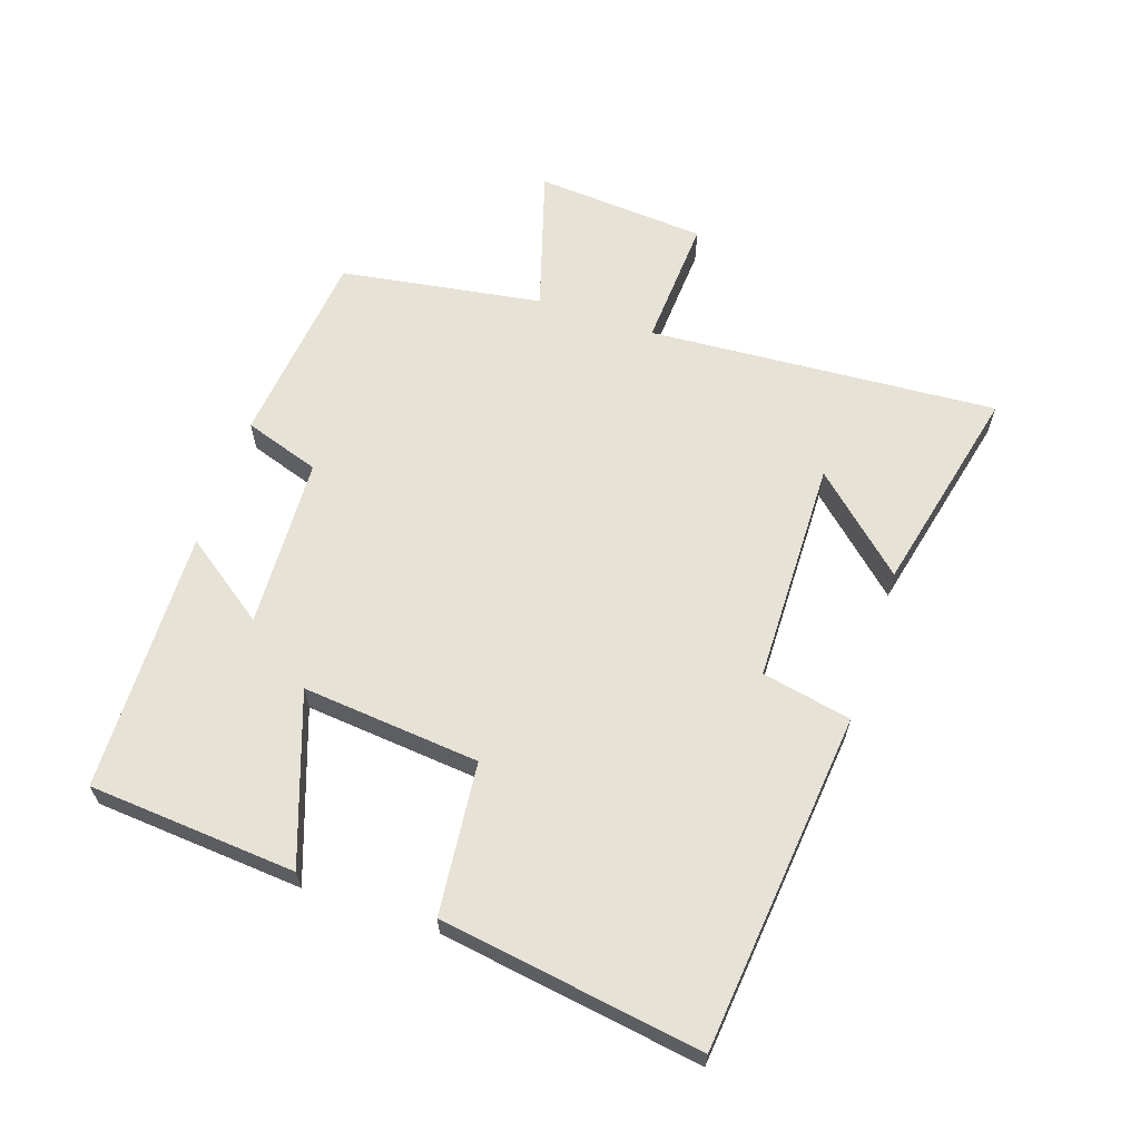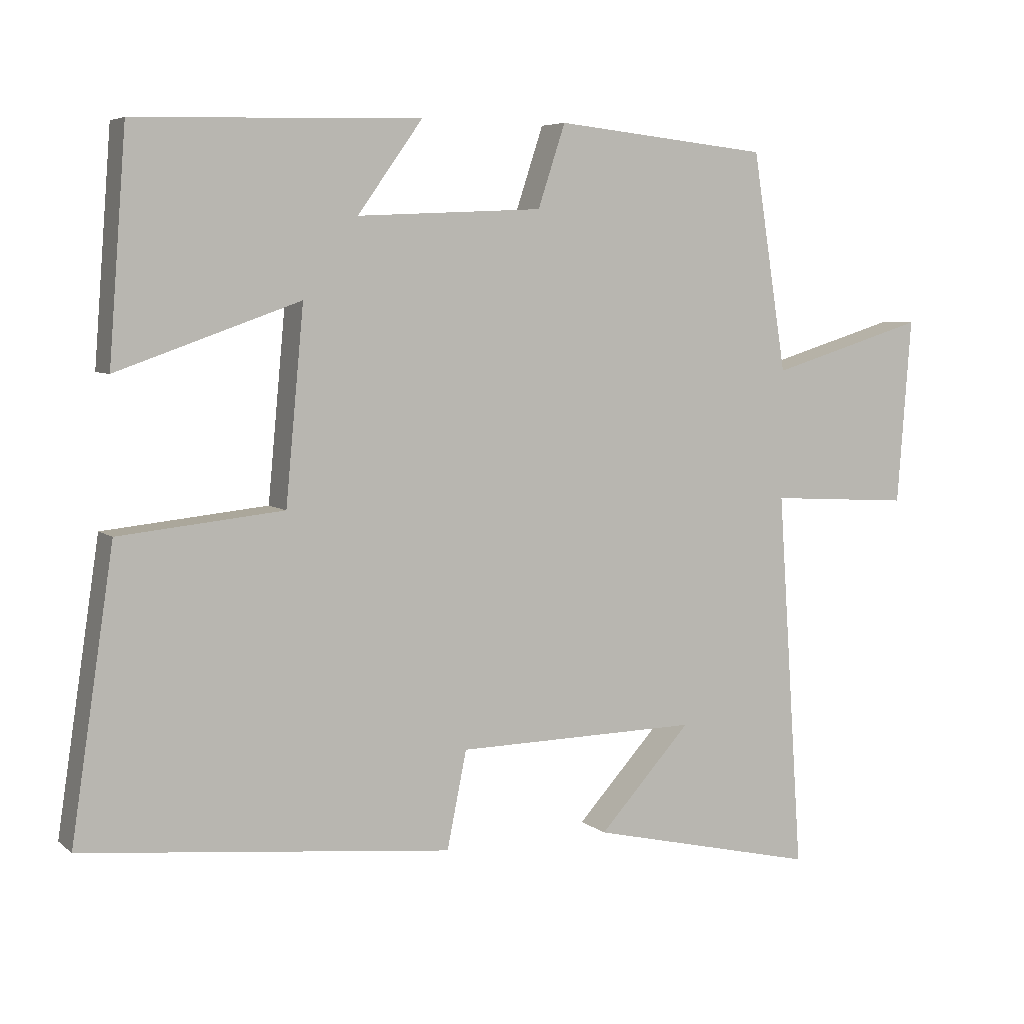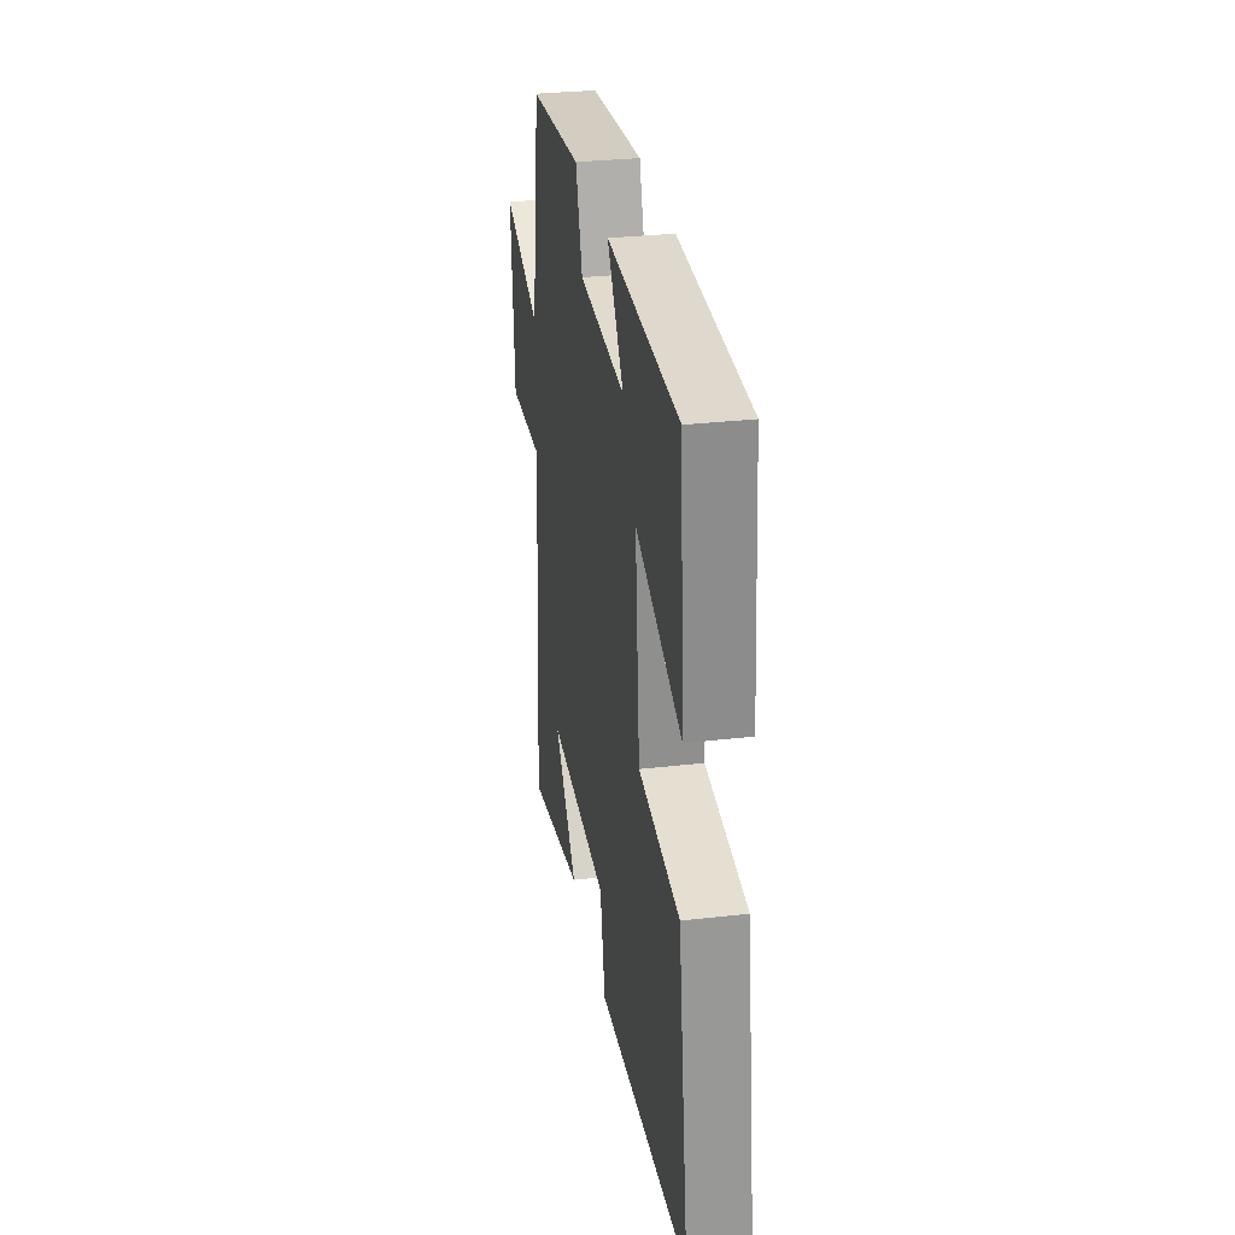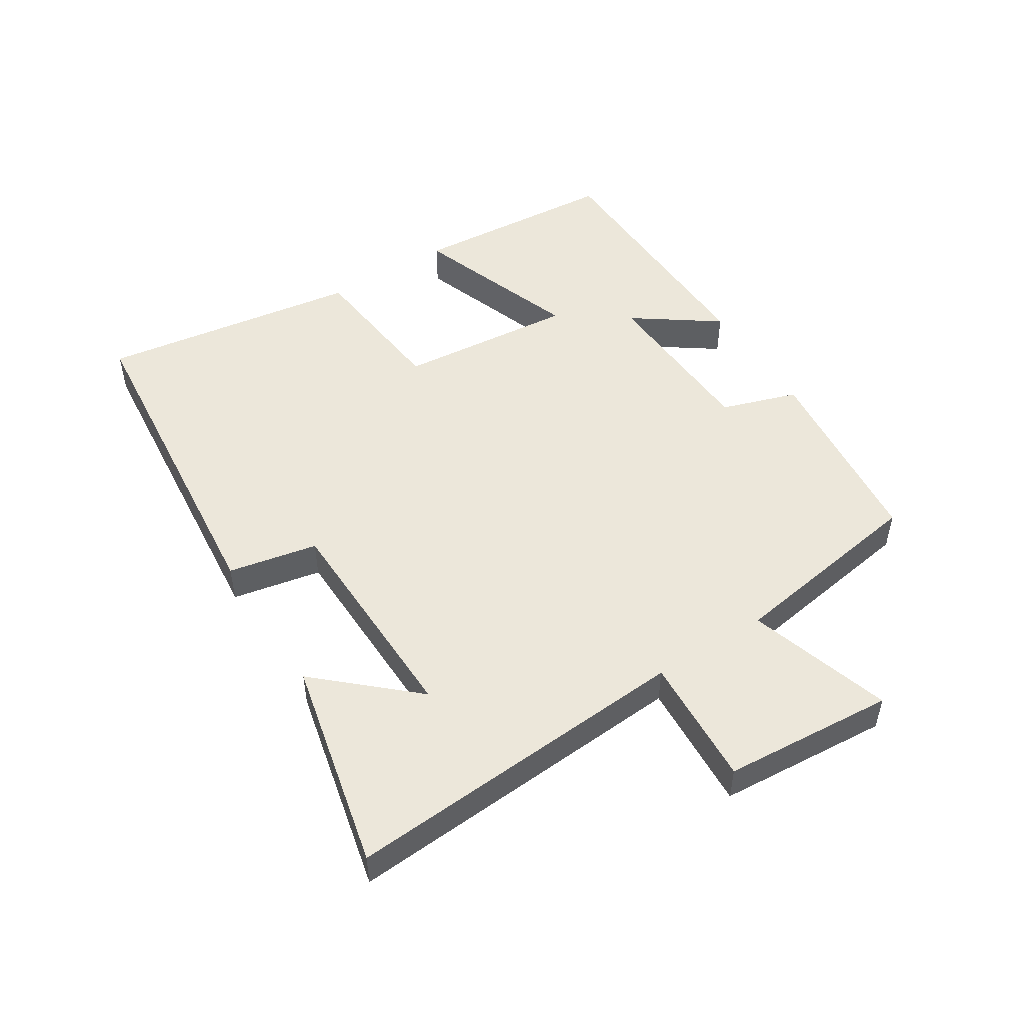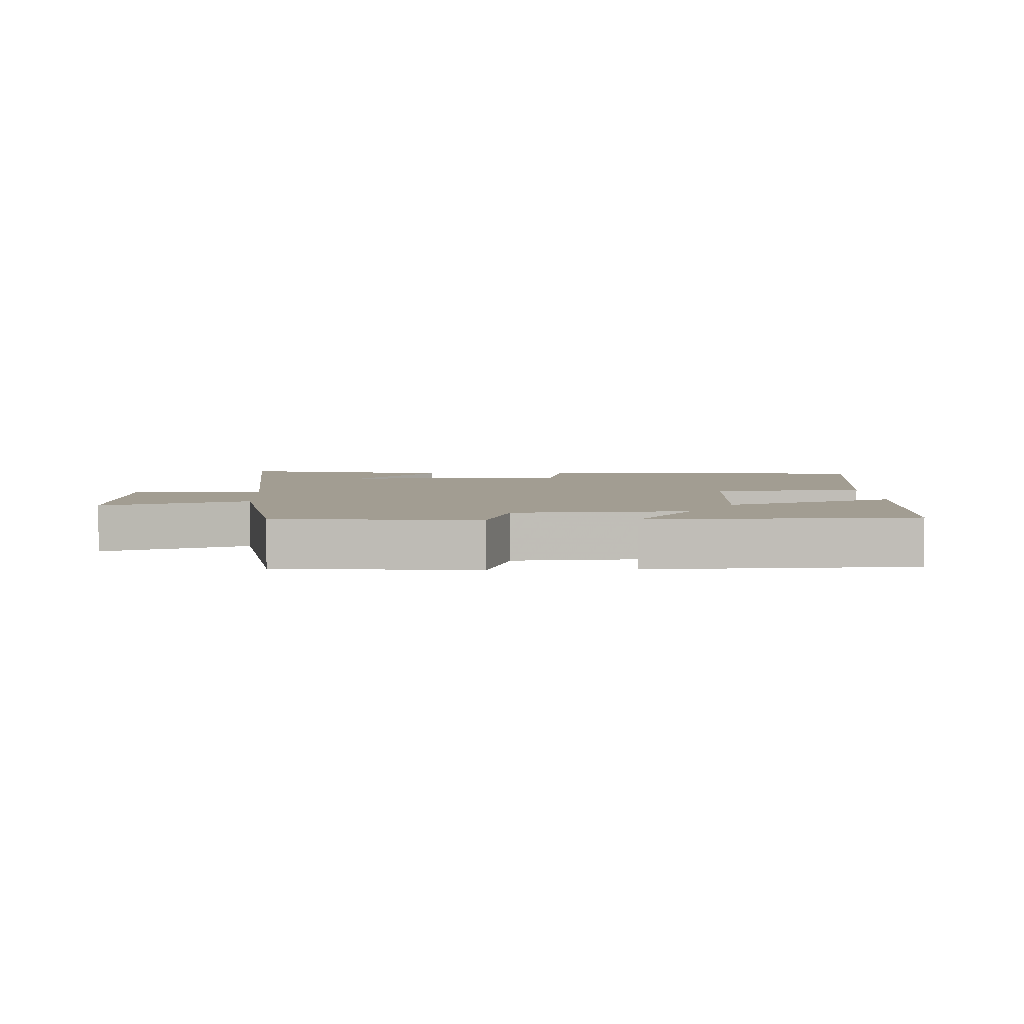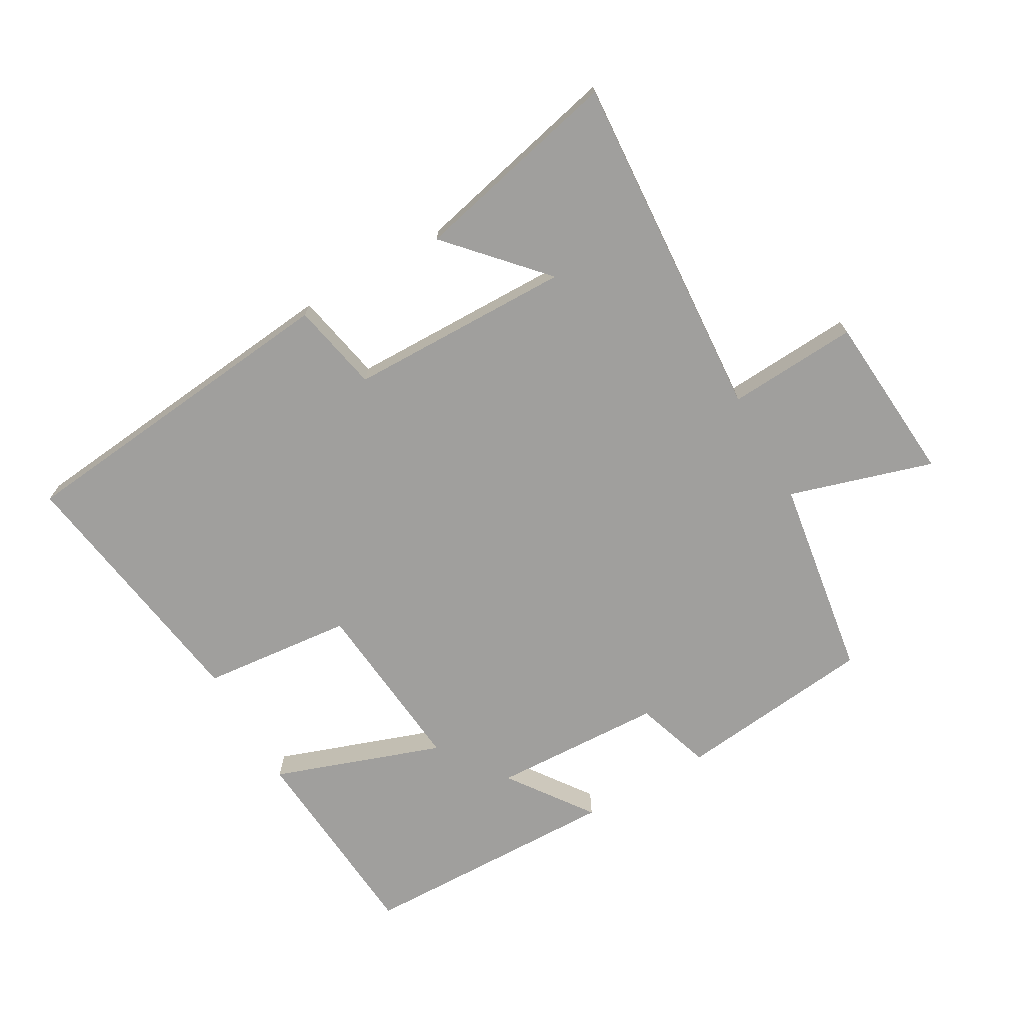
<metadata>
{"format":"obj","ext":"obj","renderer":"f3d","projection":"perspective","resolution":1024,"background":"white","views":[{"elev":63.2,"azim":108.6,"up":"+Y"},{"elev":5.8,"azim":154.7,"up":"+Z"},{"elev":30.6,"azim":80.5,"up":"+Z"},{"elev":50.3,"azim":-122.5,"up":"+Y"},{"elev":4.9,"azim":-2.9,"up":"+Y"},{"elev":-71.3,"azim":-150.1,"up":"+Y"}]}
</metadata>
<code>
v -0.537 0.07 -0.575
v -0.5 0.07 -0.032
v -0.703 0.07 -0.044
v -0.723 0.07 0.222
v -0.5 0.07 0.154
v -0.451 0.07 0.467
v -0.144 0.07 0.5
v -0.105 0.07 0.382
v 0.161 0.07 0.37
v 0.068 0.07 0.5
v 0.475 0.07 0.49
v 0.5 0.07 0.167
v 0.239 0.07 0.259
v 0.265 0.07 -0.017
v 0.5 0.07 -0.041
v 0.561 0.07 -0.447
v 0.034 0.07 -0.5
v 0.006 0.07 -0.361
v -0.342 0.07 -0.355
v -0.21 0.07 -0.5
v -0.537 0 -0.575
v -0.5 0 -0.032
v -0.703 0 -0.044
v -0.723 0 0.222
v -0.5 0 0.154
v -0.451 0 0.467
v -0.144 0 0.5
v -0.105 0 0.382
v 0.161 0 0.37
v 0.068 0 0.5
v 0.475 0 0.49
v 0.5 0 0.167
v 0.239 0 0.259
v 0.265 0 -0.017
v 0.5 0 -0.041
v 0.561 0 -0.447
v 0.034 0 -0.5
v 0.006 0 -0.361
v -0.342 0 -0.355
v -0.21 0 -0.5
f 19 20 1
f 16 17 18
f 15 16 18
f 14 15 18
f 13 14 18 19
f 11 12 13
f 9 10 11
f 9 11 13
f 8 9 13 19
f 7 8 19
f 6 7 19
f 5 6 19
f 2 3 4 5
f 19 1 2
f 2 5 19
f 21 40 39
f 38 37 36
f 38 36 35
f 38 35 34
f 39 38 34 33
f 33 32 31
f 31 30 29
f 33 31 29
f 39 33 29 28
f 39 28 27
f 39 27 26
f 39 26 25
f 25 24 23 22
f 22 21 39
f 39 25 22
f 1 21 22 2
f 2 22 23 3
f 3 23 24 4
f 4 24 25 5
f 5 25 26 6
f 6 26 27 7
f 7 27 28 8
f 8 28 29 9
f 9 29 30 10
f 10 30 31 11
f 11 31 32 12
f 12 32 33 13
f 13 33 34 14
f 14 34 35 15
f 15 35 36 16
f 16 36 37 17
f 17 37 38 18
f 18 38 39 19
f 19 39 40 20
f 20 40 21 1

</code>
